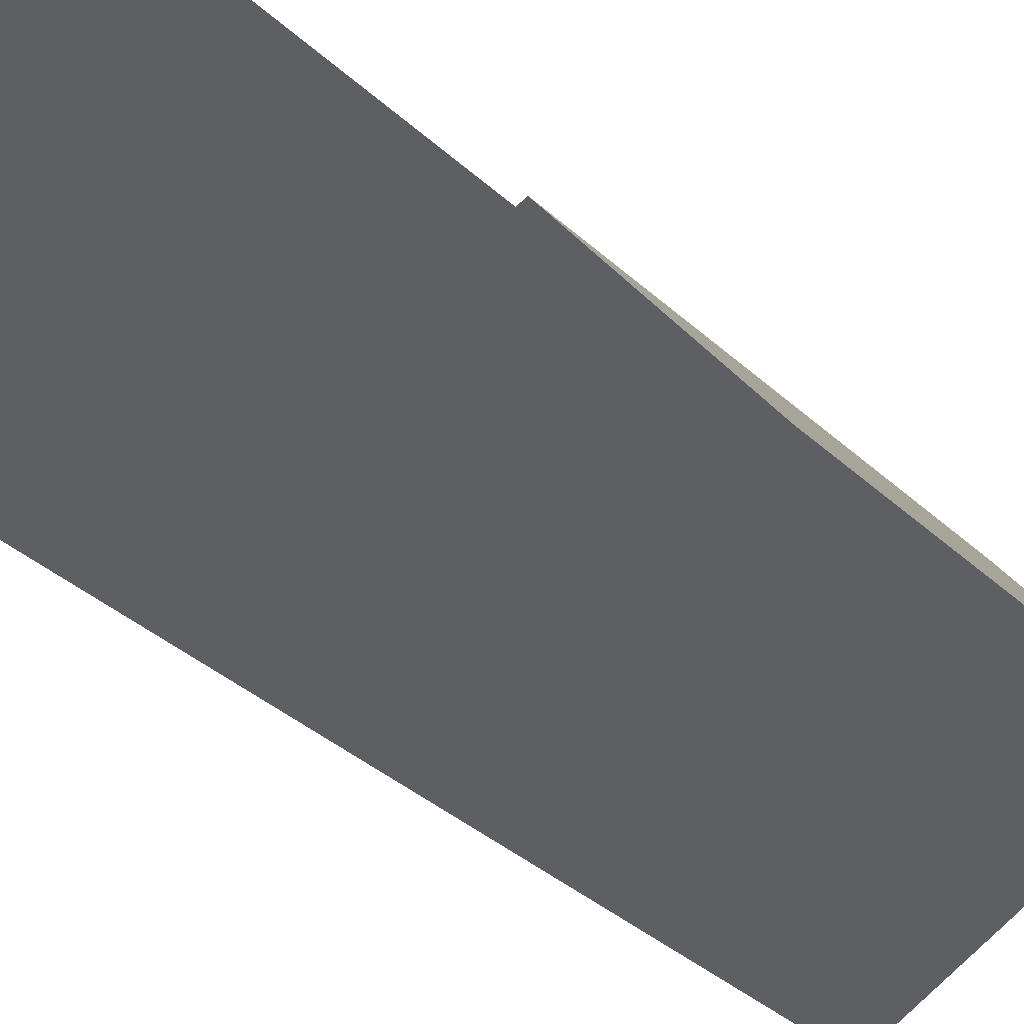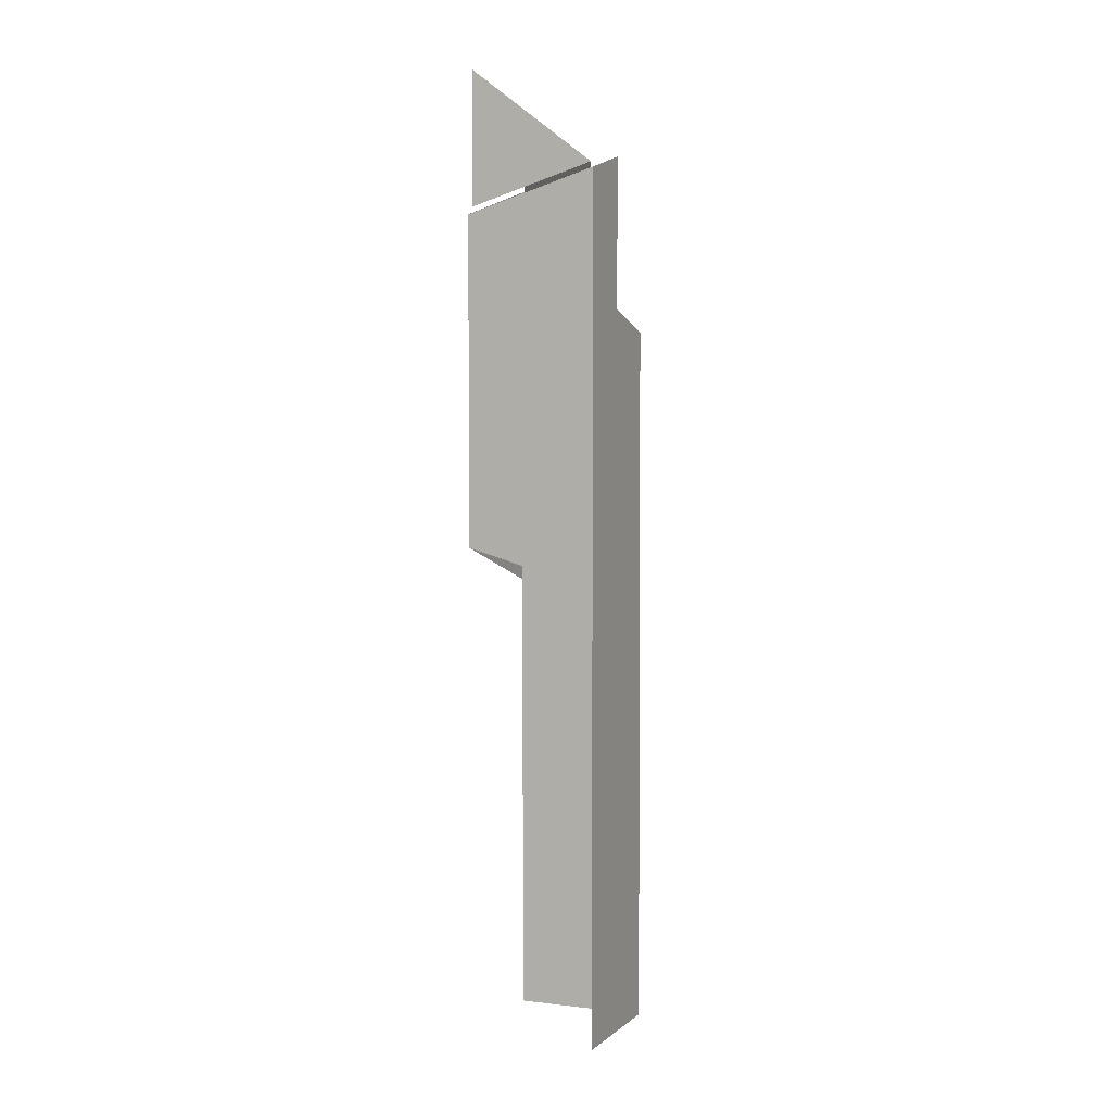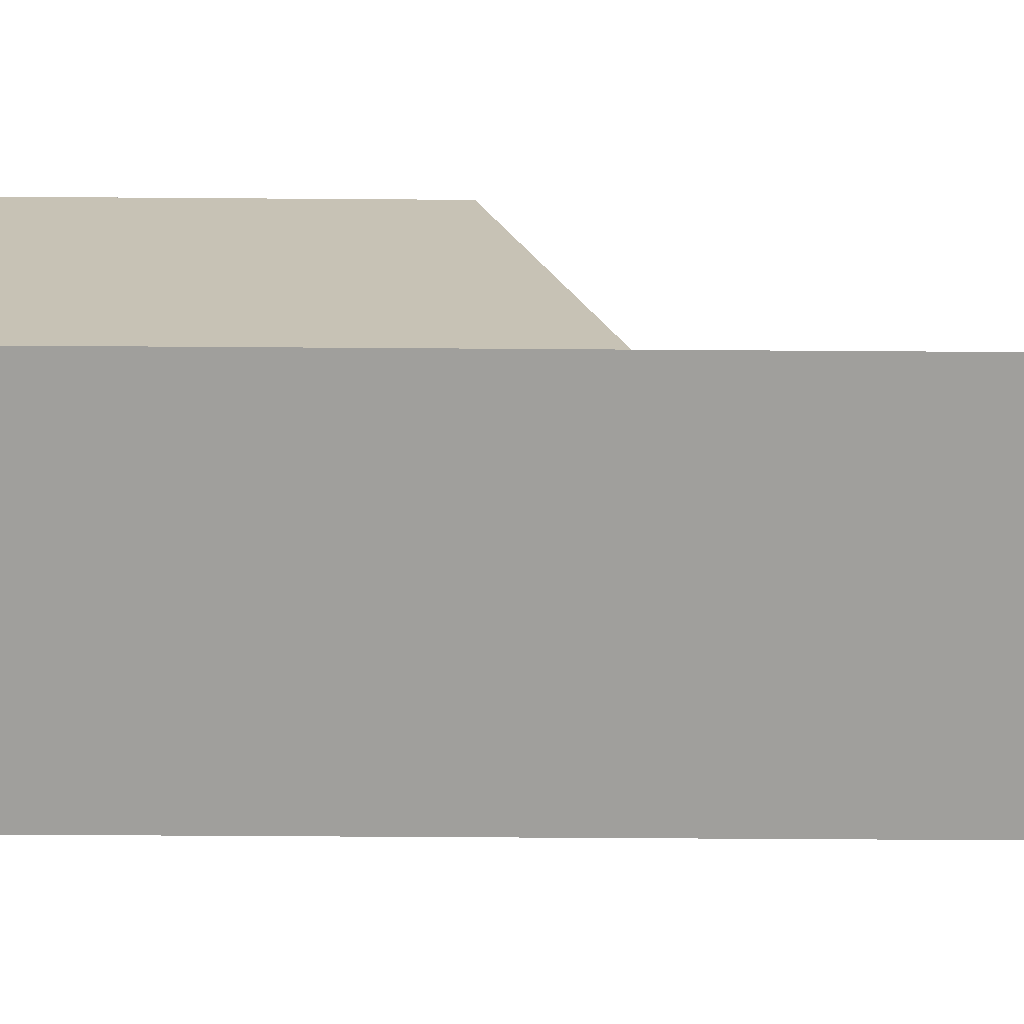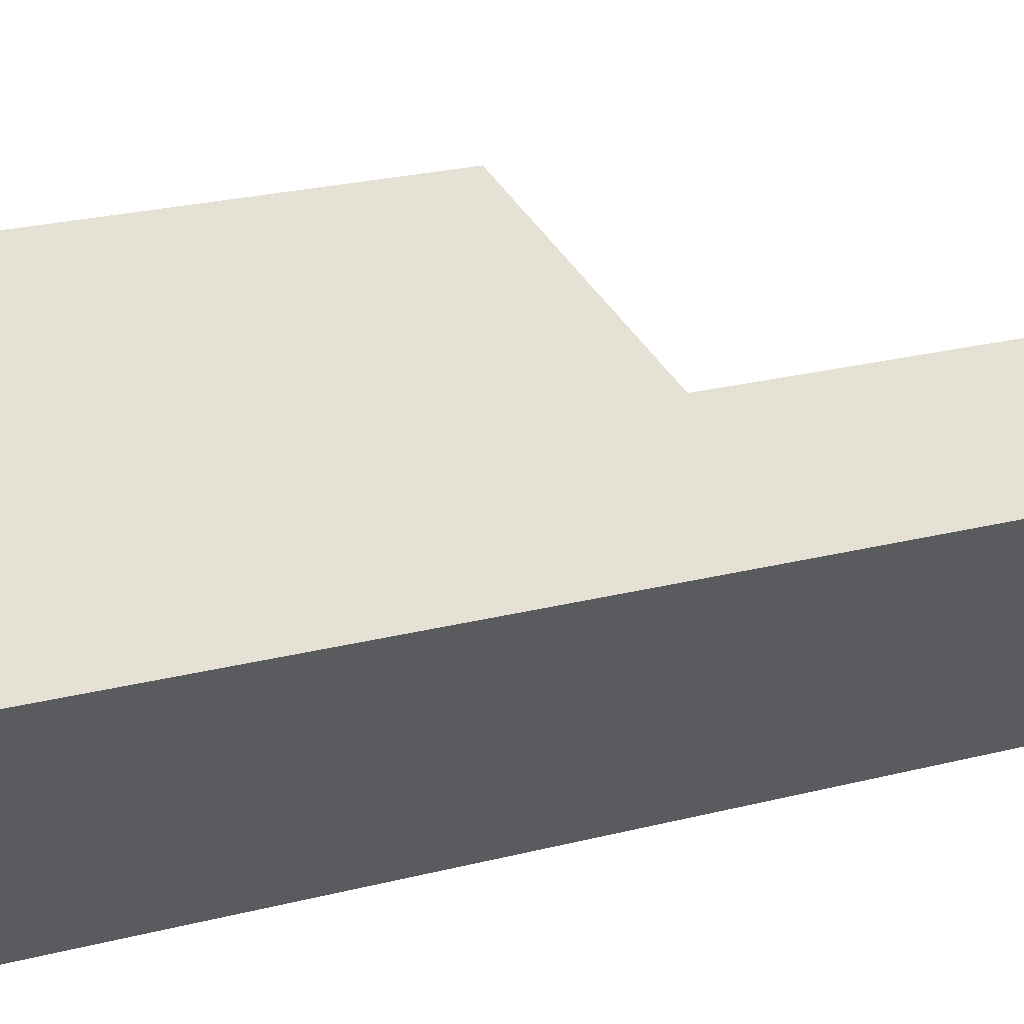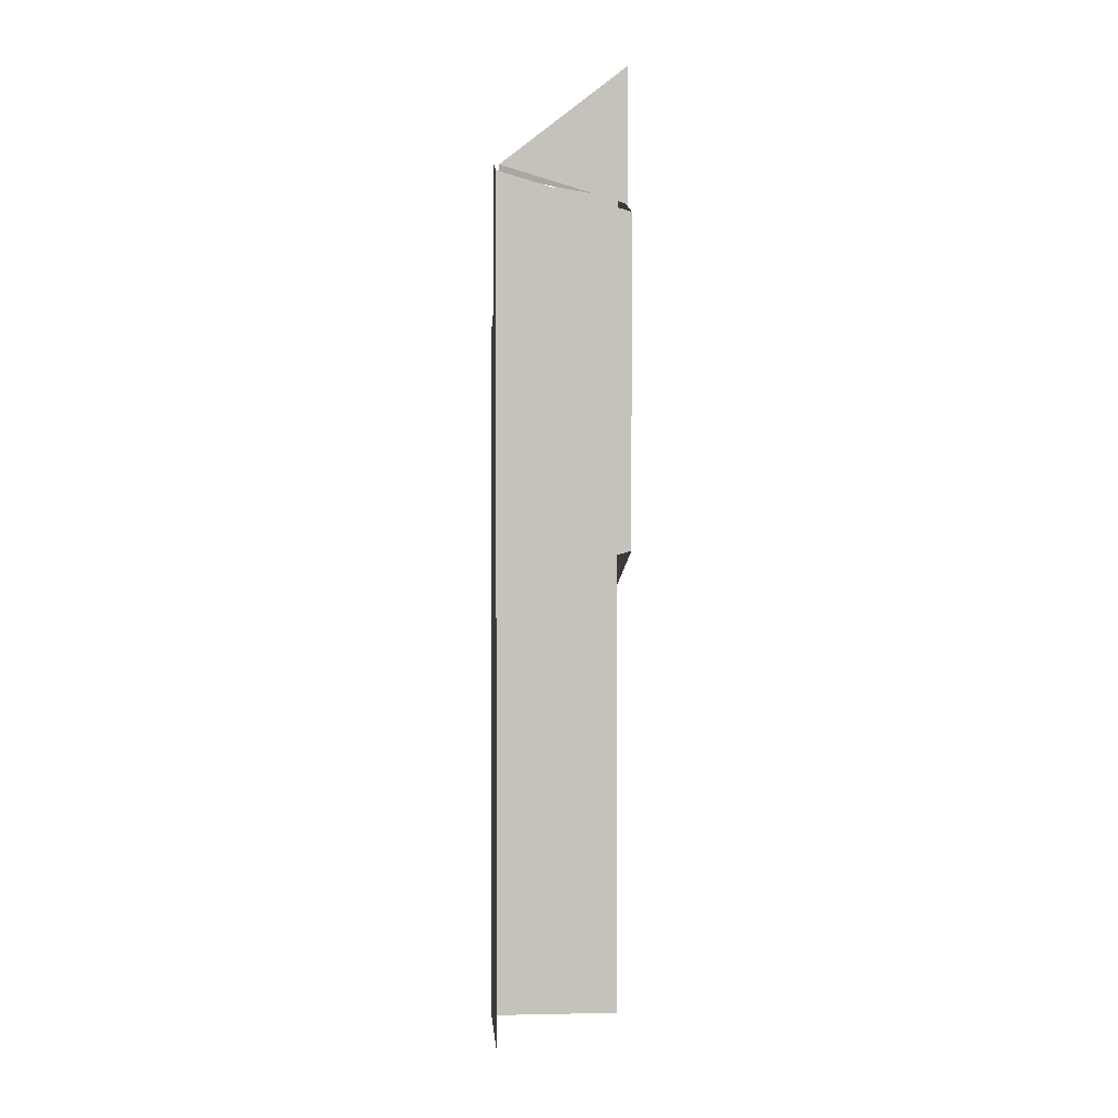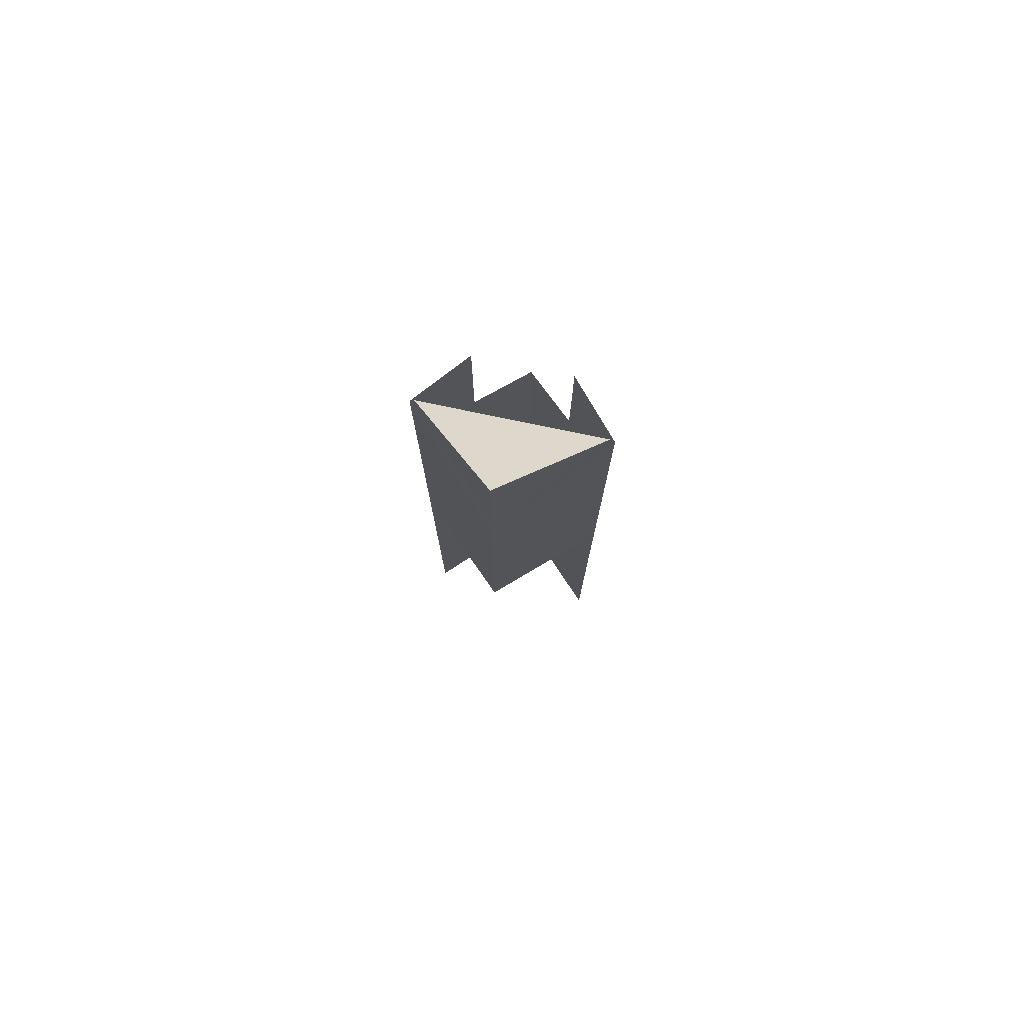
<metadata>
{"format":"obj","ext":"obj","renderer":"f3d","projection":"perspective","resolution":1024,"background":"white","views":[{"elev":-19.6,"azim":25.6,"up":"+Z"},{"elev":2.7,"azim":67.8,"up":"+Y"},{"elev":-26.1,"azim":-90.8,"up":"+Z"},{"elev":11.9,"azim":-130.2,"up":"+Z"},{"elev":1.9,"azim":-49.2,"up":"+Y"},{"elev":77.7,"azim":11.7,"up":"+Y"}]}
</metadata>
<code>
o Cube.001_Cube.000
v 1.414 16.97 0
v 1.414 3.965 0
v 1.414 10.81 0
v -1.414 16.97 0
v 0 16.38 1.414
v 0 3.965 -1.414
v -1.414 3.965 0
v 0 11.39 1.414
v 0 10.22 -1.414
v -1.414 10.81 0
v 0.7071 17.26 -0.7071
v 0.7071 3.965 -0.7071
v 0.7071 10.52 -0.7071
v -0.7071 17.26 -0.7071
v -0.7071 3.965 -0.7071
v -0.7071 10.52 -0.7071
v -0.7071 16.67 0.7071
v -0.7071 11.1 0.7071
v 0.7071 16.67 0.7071
v 0.7071 11.1 0.7071
v 0 16.07 1.414
v 1.414 16.07 0
v -1.414 16.07 0
v 0.7071 16.07 -0.7071
v -0.7071 16.07 -0.7071
v -0.7071 16.07 0.7071
v 0.7071 16.07 0.7071
v -0.6718 16.78 0.6718
v 0 16.5 1.344
v 0.6718 16.78 0.6718
v -1.344 17.05 0
v 1.344 17.05 0
v 0 17.05 0
v 0 18.52 1.344
v -0.6718 17.79 0.6718
v 0.6718 17.79 0.6718
v -1.344 16.88 0
v 1.344 16.88 0
v 0 16.88 0
v 1.414 15.27 0
v 0 15.86 1.414
v 0 14.69 -1.414
v -1.414 15.27 0
v 0.7071 14.98 -0.7071
v -0.7071 14.98 -0.7071
v -0.7071 15.57 0.7071
v 0.7071 15.57 0.7071
v 0 17.77 0.6526
v 0 17.11 0.04798
v -1.209 17.11 0.04798
v 0.6046 17.77 0.6526
v 0 18.43 1.257
v 1.209 17.11 0.04798
v -0.6046 17.77 0.6526
f 13 12 6 9
f 44 24 22 40
f 47 27 21 41
f 16 9 6 15
f 40 22 27 47
f 3 2 12 13
f 41 21 26 46
f 10 16 15 7
f 46 26 23 43
f 43 23 25 45
f 1 19 27 22
f 4 23 26 17
f 17 26 21 5
f 14 25 23 4
f 19 5 21 27
f 11 1 22 24
f 36 32 53 51
f 33 32 38 39
f 32 36 30
f 31 35 54 50
f 34 36 51 52
f 35 34 52 54
f 29 30 36 34
f 28 29 34 35
f 31 28 35
f 31 33 39 37
f 13 9 42 44
f 3 40 47 20
f 20 47 41 8
f 10 18 46 43
f 18 8 41 46
f 3 13 44 40
f 16 45 42 9
f 10 43 45 16
f 51 53 49 48
f 52 51 48
f 49 50 54 48
f 48 54 52
f 32 33 49 53
f 33 31 50 49

</code>
